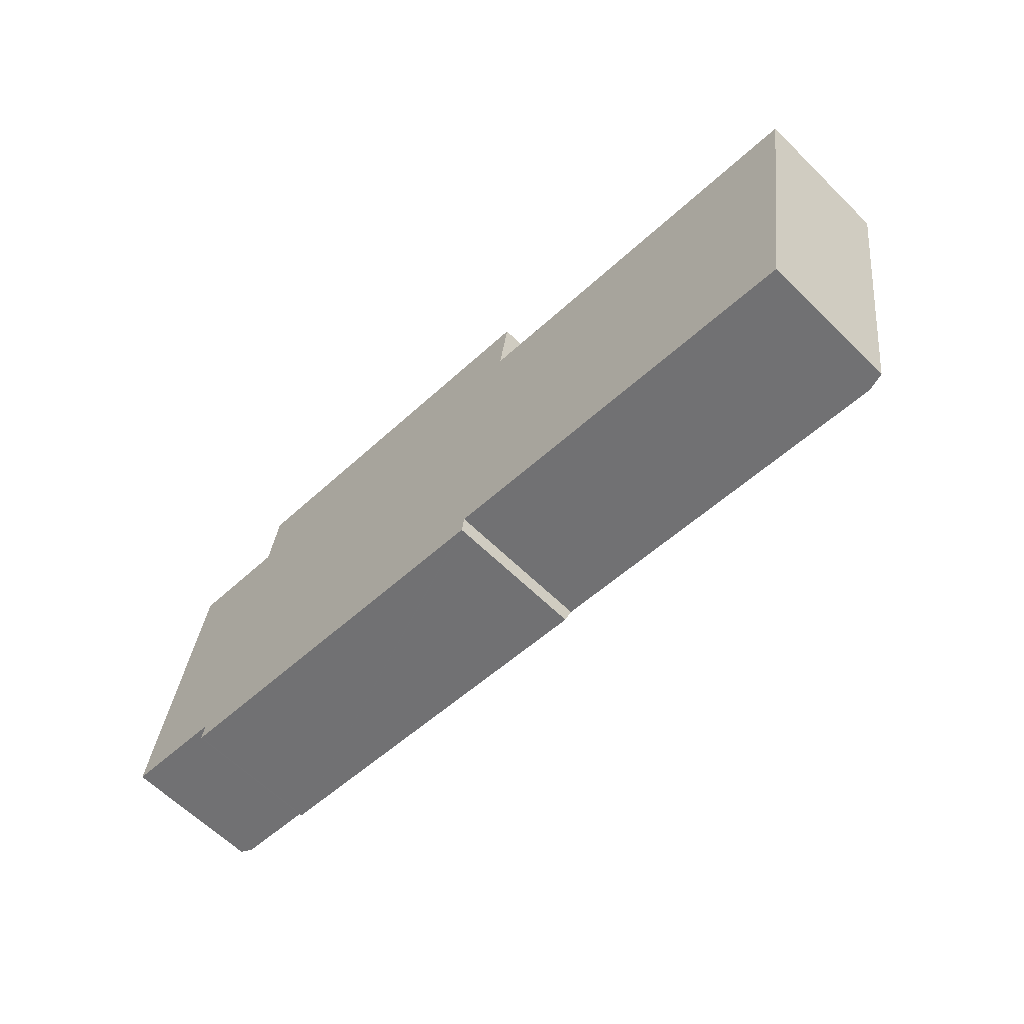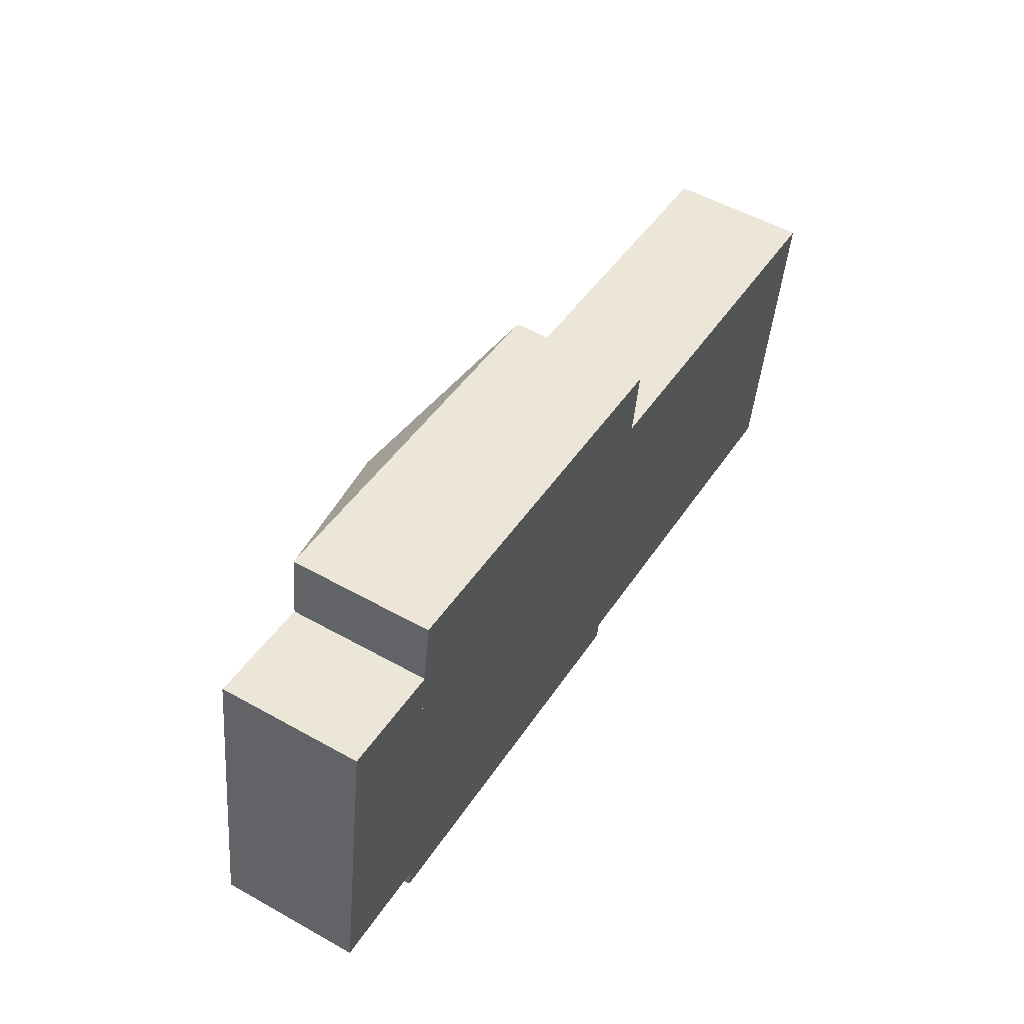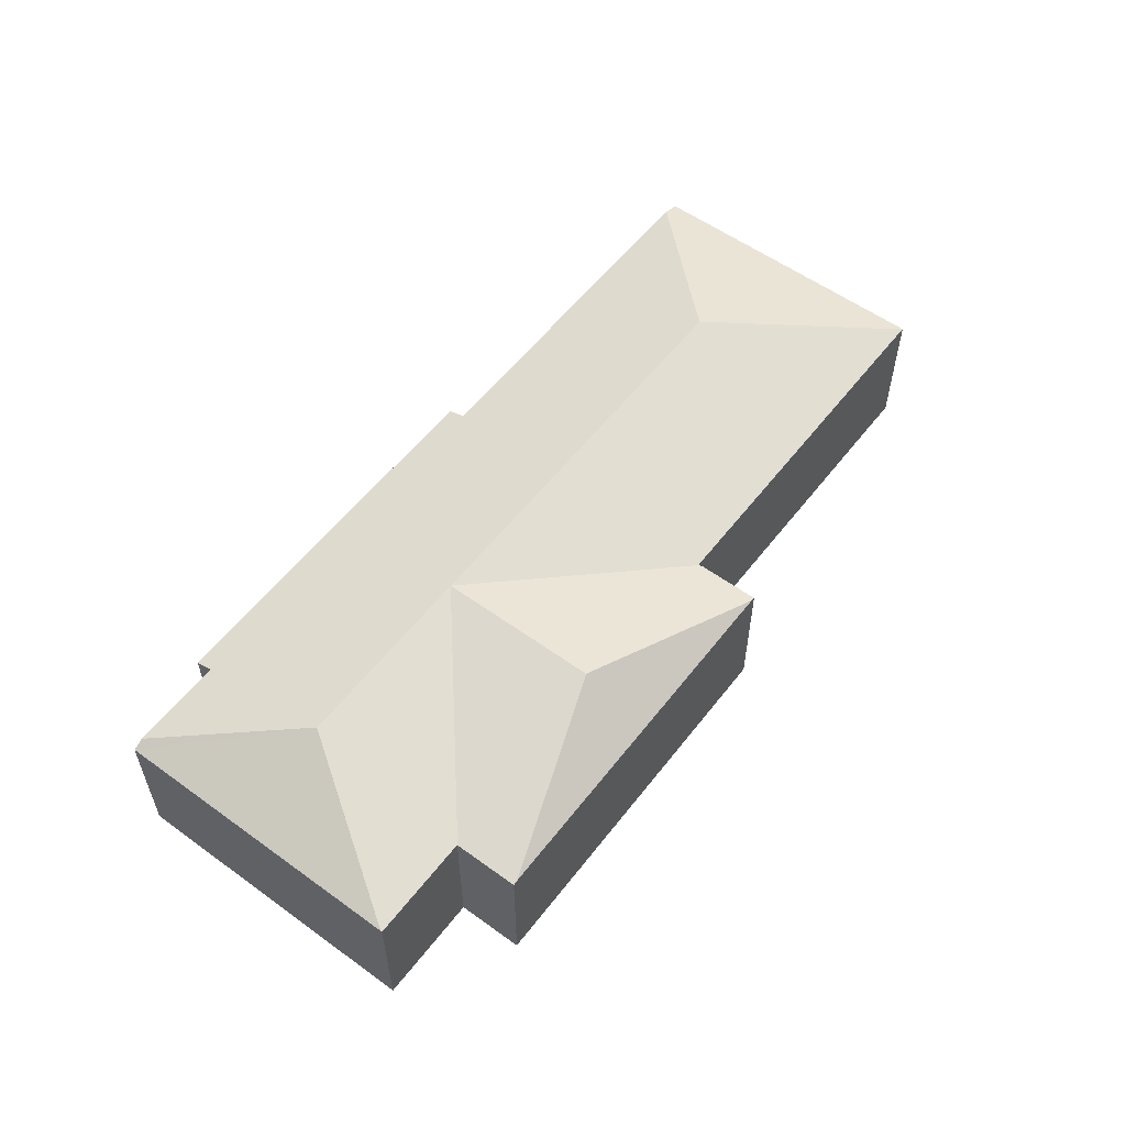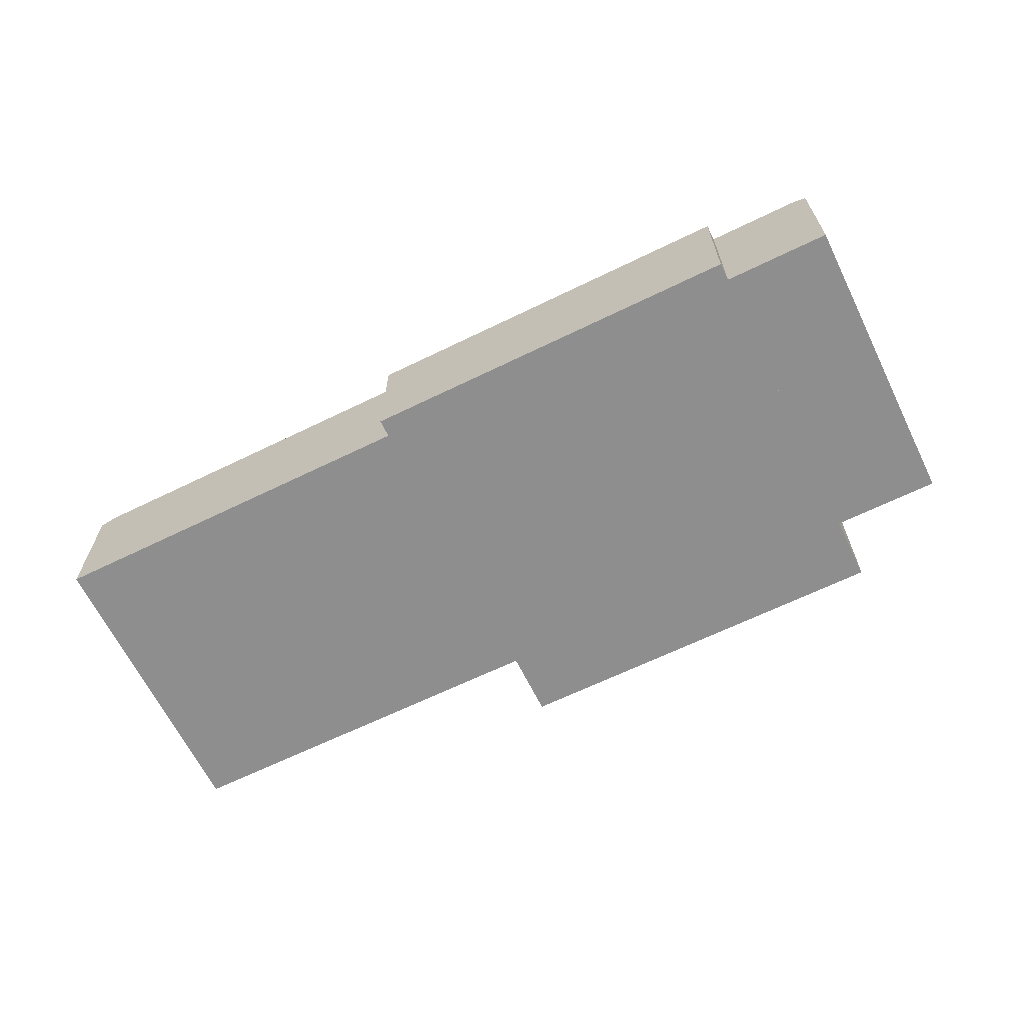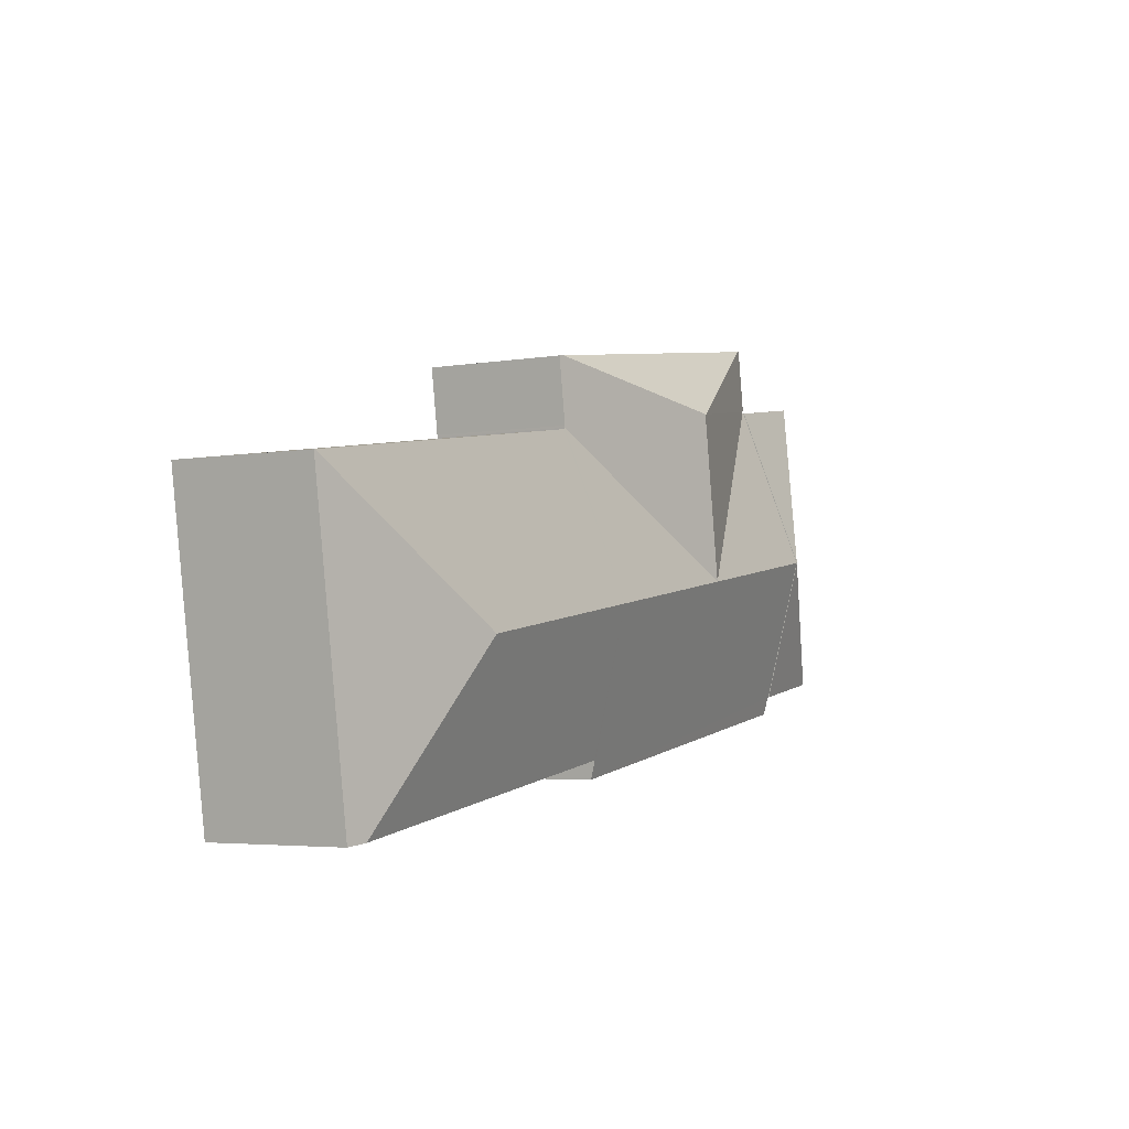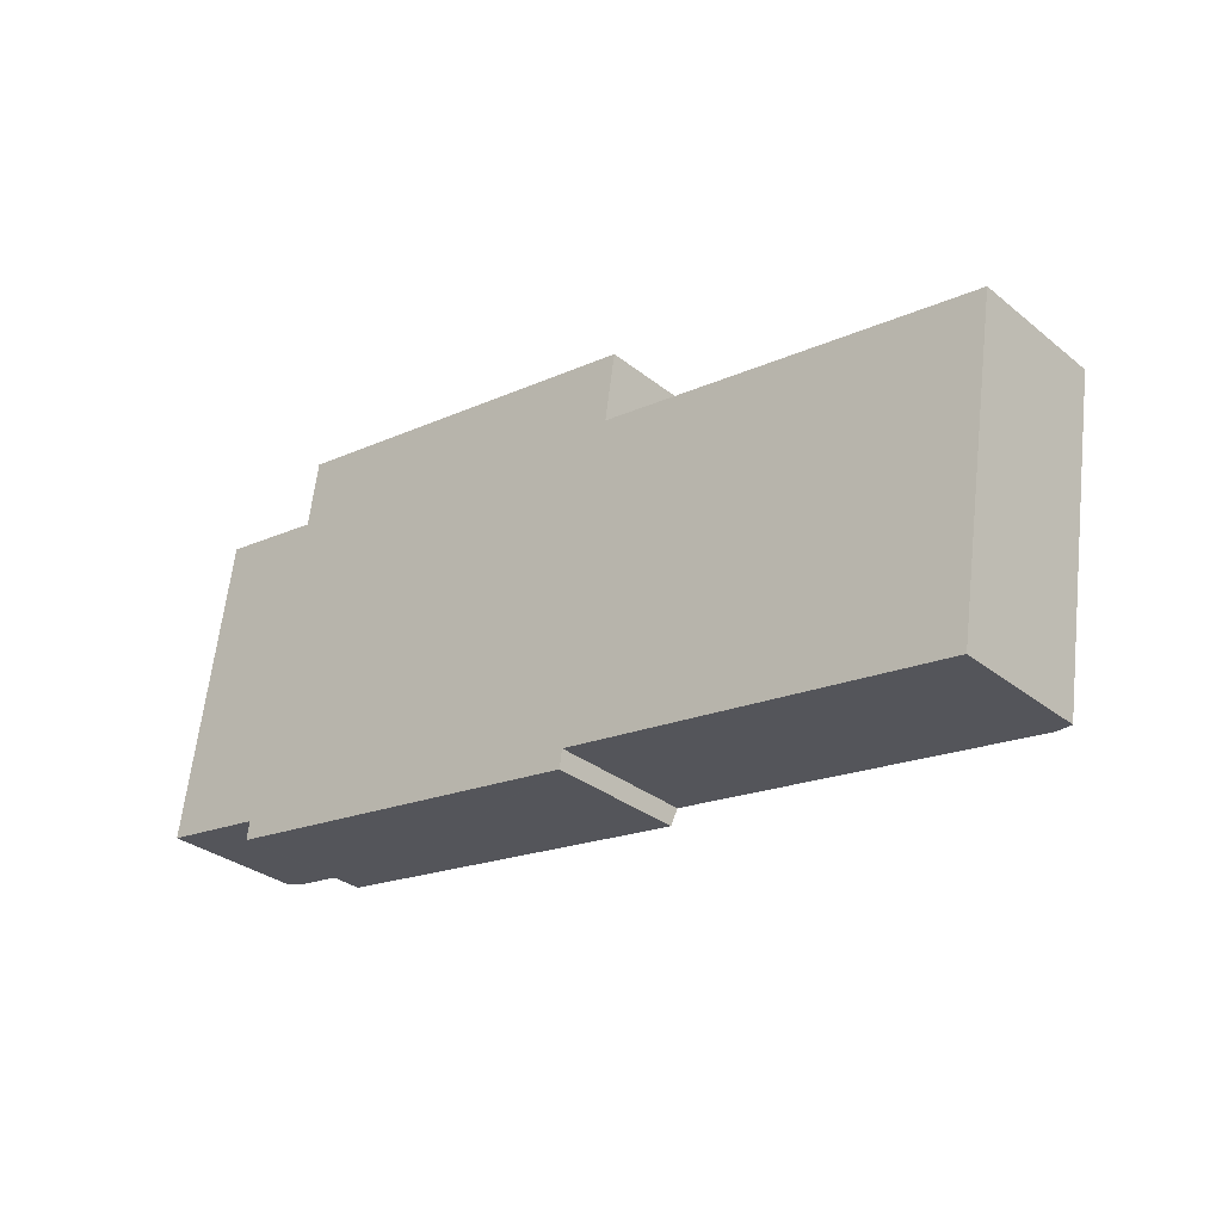
<metadata>
{"format":"obj","ext":"obj","renderer":"f3d","projection":"perspective","resolution":1024,"background":"white","views":[{"elev":-62.5,"azim":45.2,"up":"+Z"},{"elev":53.8,"azim":-59.2,"up":"+Z"},{"elev":56.2,"azim":-44.0,"up":"+Y"},{"elev":-65.0,"azim":-145.0,"up":"+Y"},{"elev":-4.0,"azim":119.6,"up":"+Z"},{"elev":-31.2,"azim":41.5,"up":"+Z"}]}
</metadata>
<code>
v  1.955 5.809 12.55
v  6.296 5.793 11.93
v  5.255 7.843 5.248
v  1.963 5.793 12.6
v  0.462 6.026 -0.072
v  4.333 6.026 -0.675
v  0 5.809 3.557e-16
v  0.153 5.809 0.984
v  1.963 -7.718e-16 12.6
v  1.955 -7.686e-16 12.55
v  0.153 -6.025e-17 0.984
v  0 0 0
v  6.296 -7.304e-16 11.93
v  5.255 -3.213e-16 5.248
v  4.333 4.133e-17 -0.675
v  0.462 4.409e-18 -0.072
v  13.38 7.823 3.983
v  6.395 5.763 11.91
v  6.398 5.759 11.93
v  5.255 7.823 5.248
v  6.296 5.763 11.93
v  14.43 7.823 10.76
v  6.41 5.759 12.01
v  22.45 5.76 9.515
v  22.44 5.76 9.432
v  30.74 7.825 1.28
v  22.53 5.777 9.362
v  38.41 5.777 6.888
v  21.5 7.825 2.719
v  22.43 5.777 9.377
v  38.15 5.765 4.921
v  38.45 5.765 6.882
v  36.49 5.765 -5.697
v  35.75 5.995 -5.581
v  4.411 5.997 -0.687
v  4.333 5.997 -0.675
v  4.333 5.764 -1.452
v  4.293 5.764 -1.446
v  20.34 5.765 -3.944
v  20.52 5.995 -3.209
v  20.4 5.765 -3.954
v  20.57 5.995 -3.218
v  6.395 -7.295e-16 11.91
v  6.395 5.764 11.91
v  6.398 -7.305e-16 11.93
v  6.41 -7.356e-16 12.01
v  4.411 4.207e-17 -0.687
v  4.293 8.854e-17 -1.446
v  14.43 -6.591e-16 10.76
v  22.45 -5.826e-16 9.515
v  22.43 -5.742e-16 9.377
v  22.53 -5.733e-16 9.362
v  38.41 -4.218e-16 6.888
v  38.45 -4.214e-16 6.882
v  22.44 -5.775e-16 9.432
v  36.49 3.488e-16 -5.697
v  38.15 -3.013e-16 4.921
v  20.52 1.965e-16 -3.209
v  20.4 2.421e-16 -3.954
v  35.75 3.417e-16 -5.581
v  20.57 1.97e-16 -3.218
v  20.34 2.415e-16 -3.944
v  4.333 8.891e-17 -1.452
v  22.45 5.779 9.515
v  22.67 5.829 12.17
v  22.86 5.778 12.14
v  14.43 7.853 10.76
v  6.41 5.789 12.01
v  7.015 5.829 14.61
v  6.819 5.779 14.64
v  6.819 -8.962e-16 14.64
v  22.86 -7.432e-16 12.14
v  7.015 -8.943e-16 14.61
v  22.67 -7.451e-16 12.17
g defaultobject
f 1 2 3
f 2 1 4
f 5 3 6
f 7 3 5
f 3 7 8
f 3 8 1
f 1 9 4
f 9 1 8
f 9 8 10
f 10 8 11
f 11 8 7
f 11 7 12
f 9 2 4
f 2 9 13
f 13 3 2
f 3 13 14
f 3 14 6
f 6 14 15
f 15 5 6
f 5 15 7
f 7 15 12
f 12 15 16
f 10 13 9
f 13 10 11
f 13 11 14
f 14 11 15
f 15 11 12
f 15 12 16
f 17 18 19
f 20 18 17
f 18 20 21
f 22 19 23
f 19 22 17
f 24 17 22
f 17 24 25
f 26 27 28
f 27 26 29
f 27 29 30
f 30 17 25
f 17 30 29
f 31 28 32
f 28 31 26
f 26 31 33
f 26 33 34
f 20 35 36
f 35 37 38
f 37 35 39
f 39 35 20
f 39 20 17
f 39 17 29
f 39 29 40
f 39 40 41
f 40 29 42
f 42 29 34
f 34 29 26
f 20 13 21
f 13 20 36
f 13 36 14
f 14 36 15
f 43 19 44
f 19 43 45
f 45 23 19
f 23 45 46
f 38 47 35
f 47 38 48
f 21 43 44
f 43 21 13
f 46 22 23
f 22 46 49
f 22 49 24
f 24 49 50
f 51 27 30
f 27 51 28
f 28 51 52
f 28 52 53
f 28 53 32
f 32 53 54
f 50 25 24
f 25 50 55
f 25 51 30
f 51 25 55
f 54 31 32
f 31 54 33
f 33 54 56
f 56 54 57
f 58 41 40
f 41 58 59
f 56 34 33
f 34 56 42
f 42 56 60
f 42 60 61
f 42 61 40
f 40 61 58
f 59 39 41
f 39 59 37
f 37 59 62
f 37 62 63
f 37 63 38
f 38 63 48
f 47 36 35
f 36 47 15
f 14 43 13
f 43 14 47
f 47 14 15
f 57 60 56
f 60 57 61
f 61 57 54
f 61 54 53
f 61 53 52
f 61 52 58
f 58 62 59
f 62 58 63
f 63 58 52
f 63 52 51
f 63 51 50
f 63 50 49
f 63 49 45
f 45 49 46
f 63 45 48
f 48 45 47
f 64 65 66
f 65 64 67
f 68 69 67
f 69 68 70
f 65 67 69
f 70 65 69
f 65 70 66
f 66 70 71
f 66 71 72
f 72 71 73
f 72 73 74
f 66 50 64
f 50 66 72
f 50 67 64
f 67 50 49
f 67 49 68
f 68 49 46
f 46 70 68
f 70 46 71
f 74 50 72
f 50 74 49
f 49 74 73
f 49 73 46
f 46 73 71

</code>
